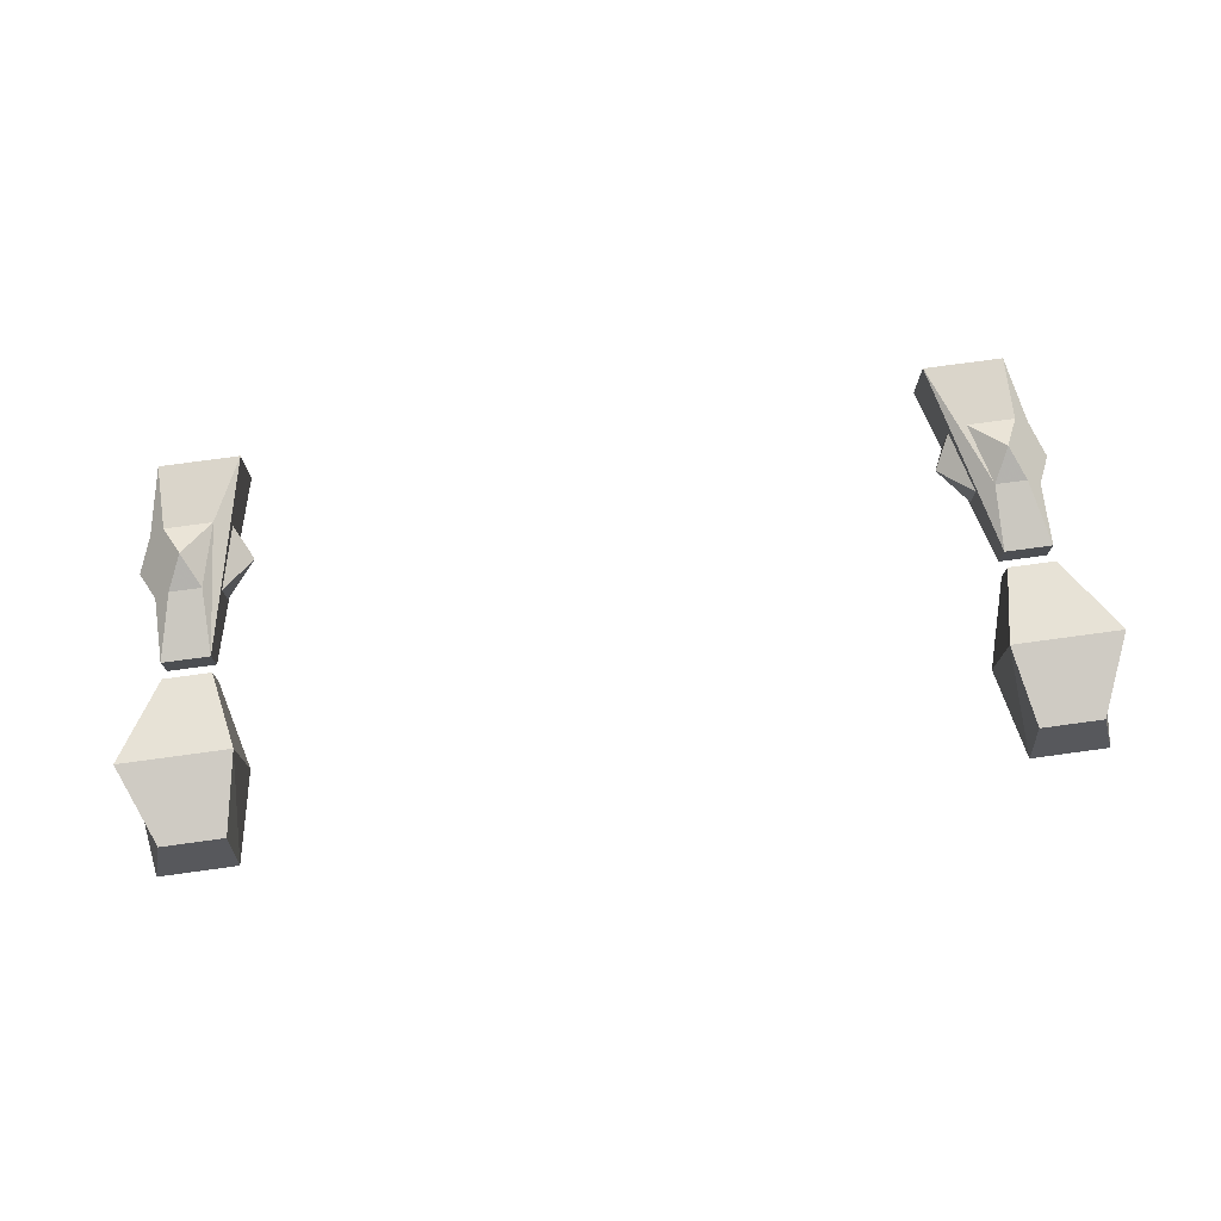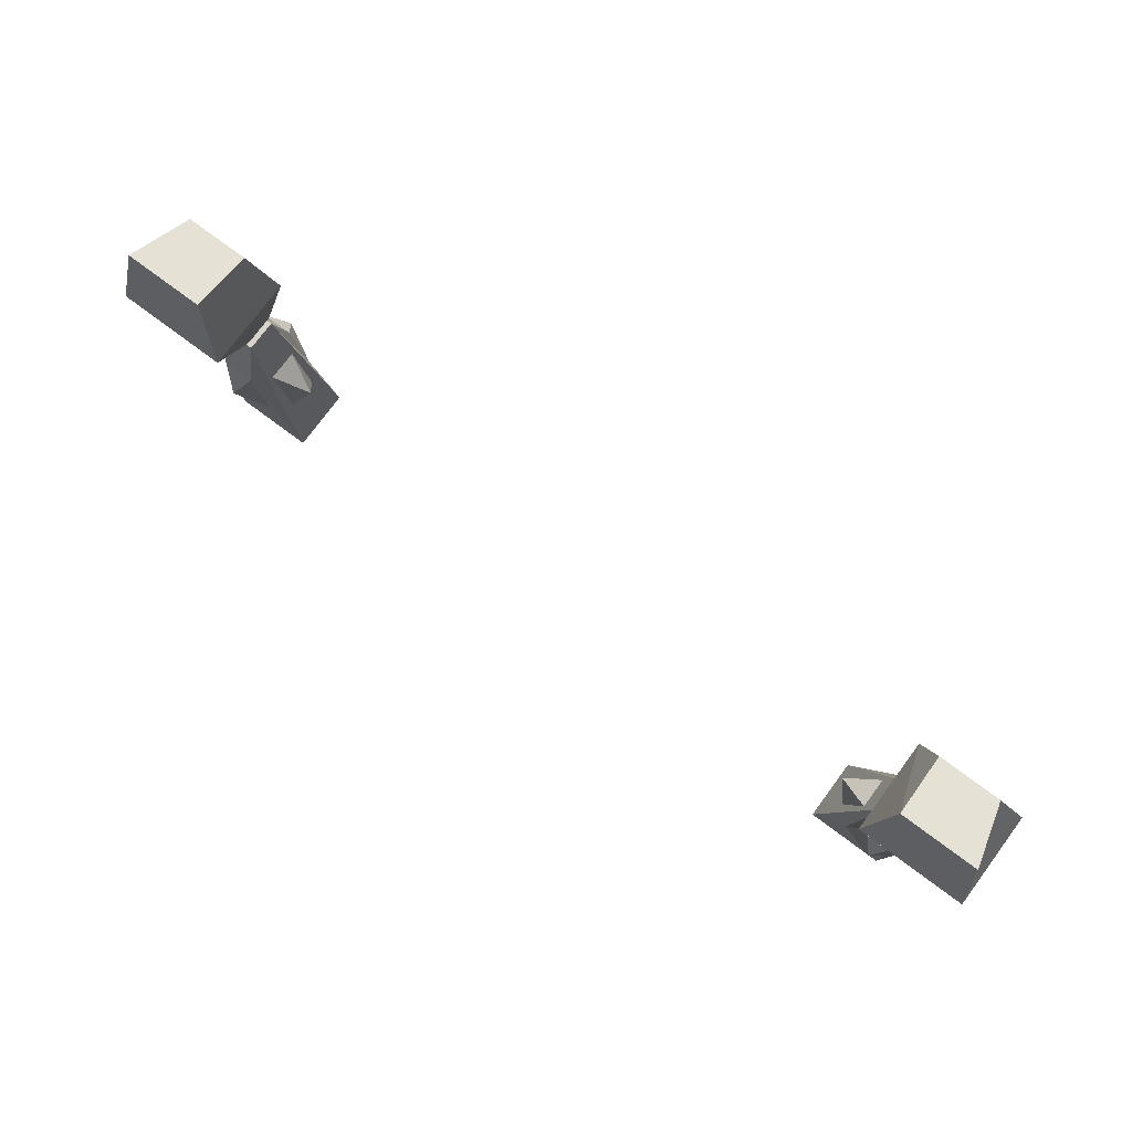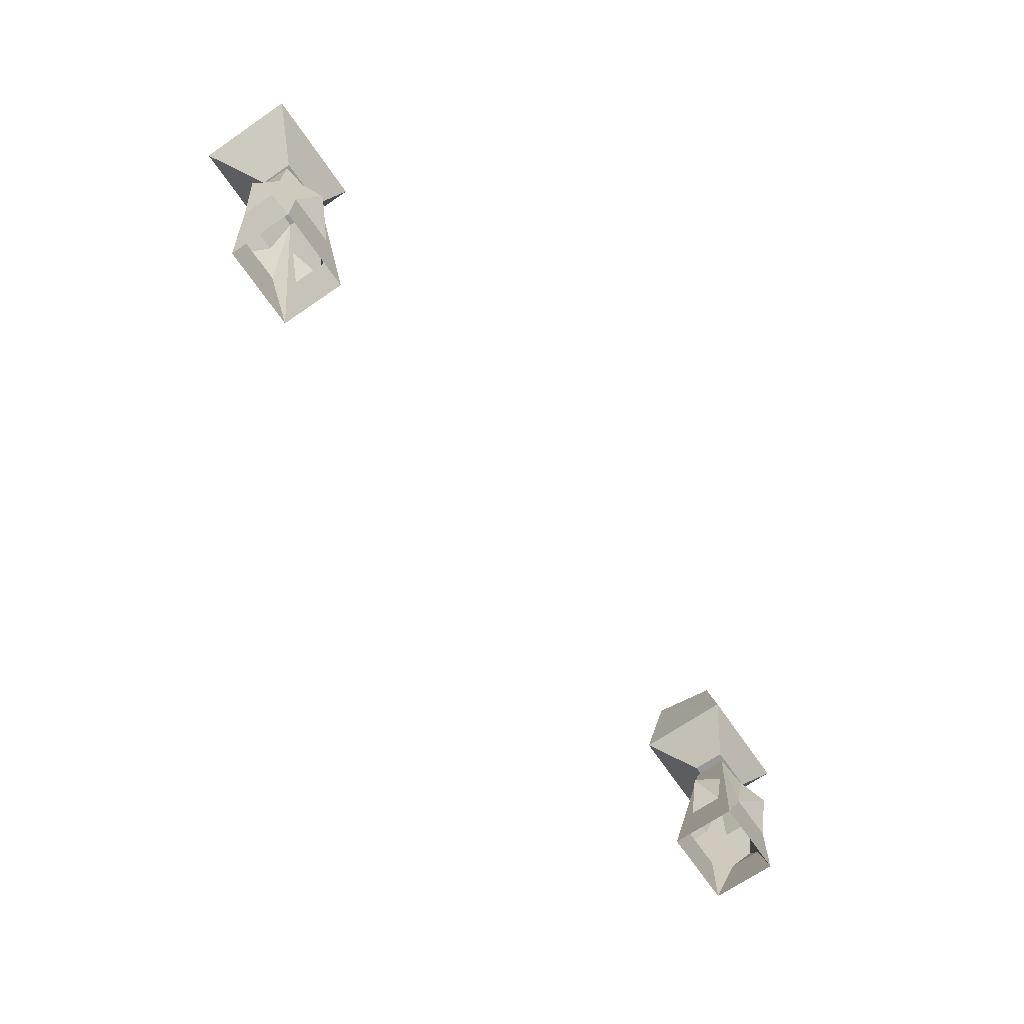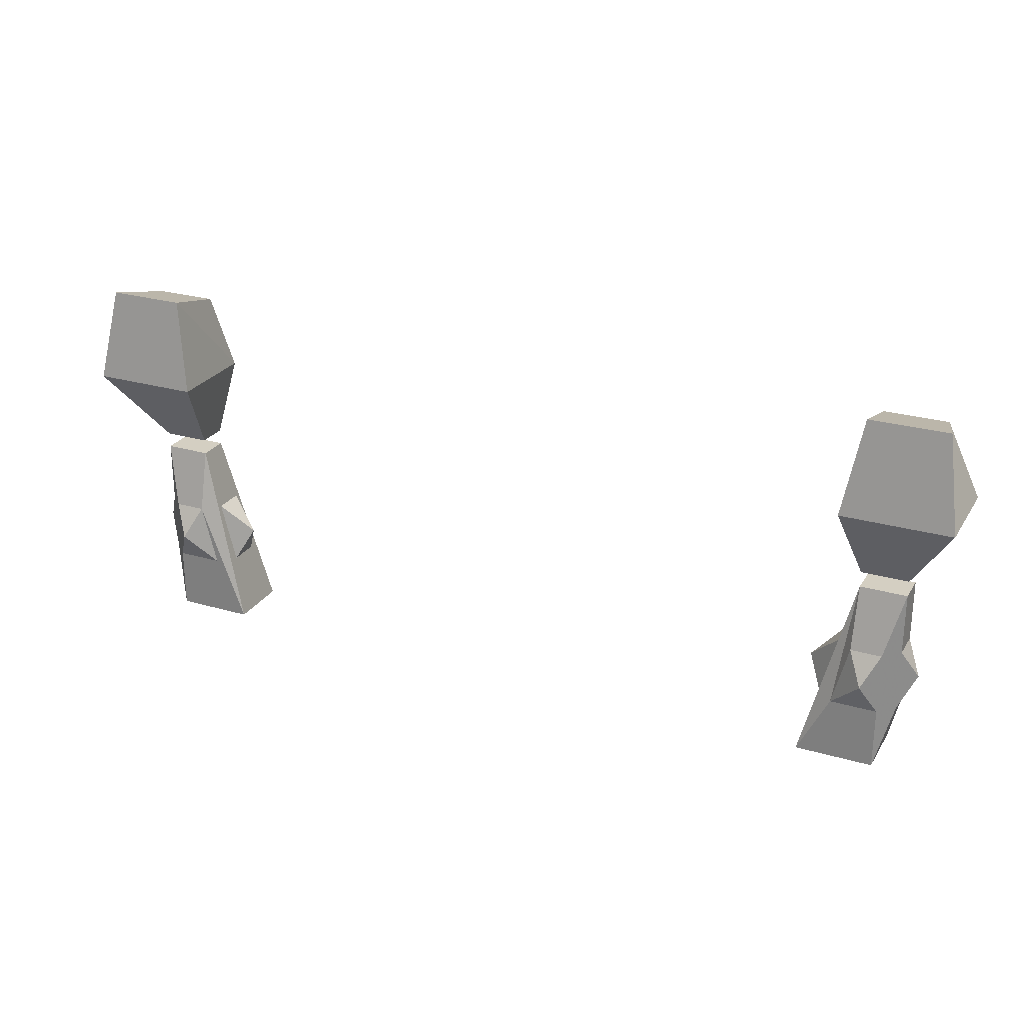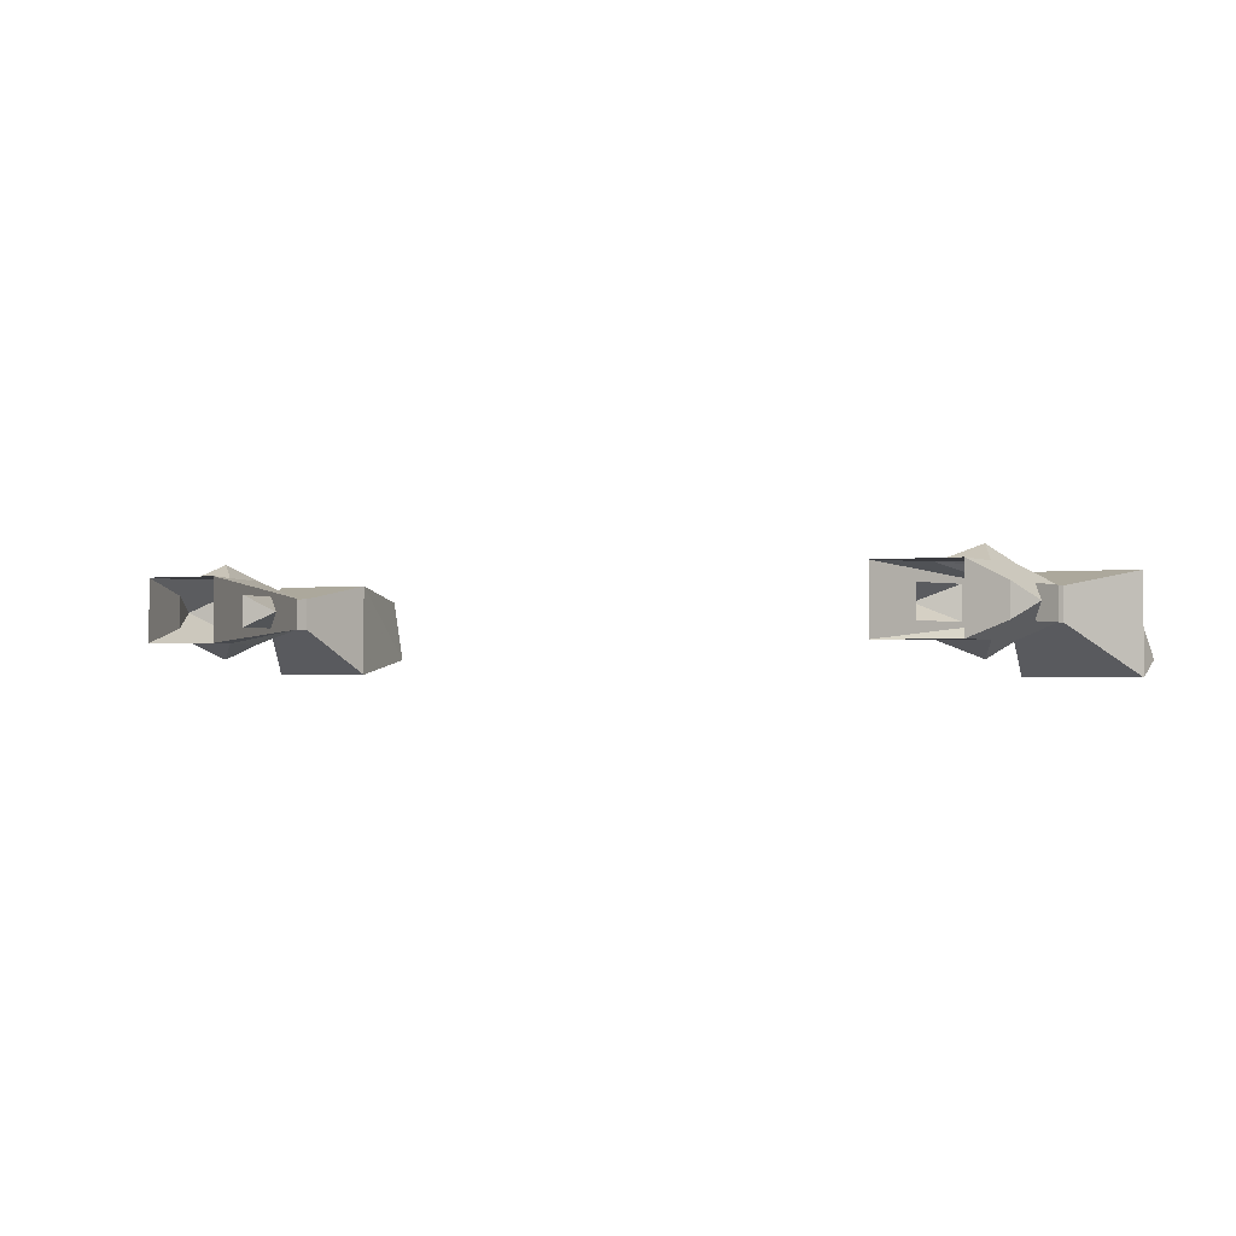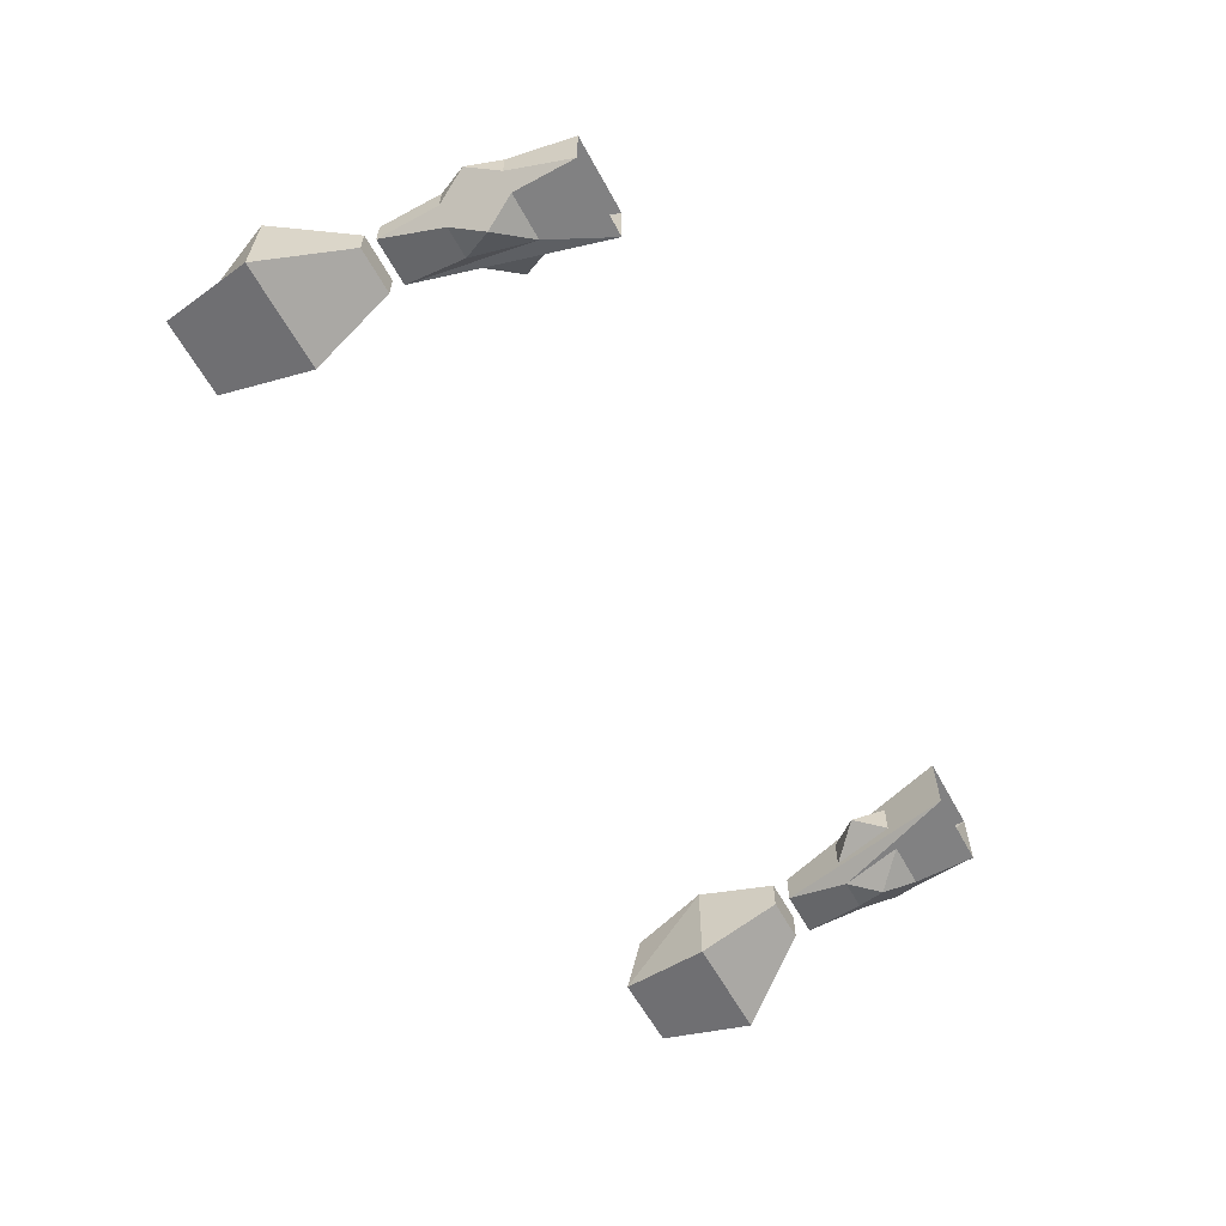
<metadata>
{"format":"obj","ext":"obj","renderer":"f3d","projection":"perspective","resolution":1024,"background":"white","views":[{"elev":74.2,"azim":172.2,"up":"+Z"},{"elev":76.9,"azim":-143.4,"up":"+Y"},{"elev":-68.5,"azim":-55.5,"up":"+Y"},{"elev":25.8,"azim":-155.0,"up":"+Y"},{"elev":-1.2,"azim":29.0,"up":"+Z"},{"elev":-60.5,"azim":-61.4,"up":"+Z"}]}
</metadata>
<code>
v 0.2109 -0.7656 0.007812
v 0.1875 -0.7656 0.007812
v 0.1875 -0.7656 0.02344
v 0.2109 -0.7656 0.02344
v 0.2109 -0.7969 0.02344
v 0.2109 -0.7969 0.007812
v 0.2031 -0.8594 0
v 0.2031 -0.8281 0
v 0.2031 -0.7969 0
v 0.1875 -0.7969 0
v 0.1641 -0.8594 0
v 0.1719 -0.8281 0.007812
v 0.1797 -0.7969 0.007812
v 0.1797 -0.7969 0.02344
v 0.1641 -0.8594 0.03125
v 0.1797 -0.8281 0.03125
v 0.1875 -0.7969 0.03125
v 0.2031 -0.7969 0.03125
v 0.2031 -0.8594 0.03125
v 0.2109 -0.8281 0.02344
v 0.2188 -0.8125 0.01562
v 0.2109 -0.8281 0.007812
v 0.1797 -0.7188 -0.01562
v 0.1875 -0.7578 0.02344
v 0.1797 -0.7188 0.03125
v 0.1875 -0.6719 -0.007812
v 0.2344 -0.7188 -0.01562
v 0.2109 -0.7578 0.007812
v 0.1875 -0.7578 0.007812
v 0.2109 -0.7578 0.02344
v 0.2344 -0.7188 0.03125
v 0.2188 -0.6797 0.02344
v 0.1875 -0.6797 0.02344
v 0.2266 -0.6719 -0.007812
v 0.1797 -0.8281 0
v 0.1953 -0.8125 -0.007812
v 0.2031 -0.8281 0.03125
v 0.1953 -0.8125 0.03906
v 0.1719 -0.8281 0.02344
v 0.1641 -0.8125 0.01562
v -0.2109 -0.7656 0.007812
v -0.1875 -0.7656 0.02344
v -0.1875 -0.7656 0.007812
v -0.1875 -0.7969 0
v -0.2031 -0.7969 0
v -0.2031 -0.8594 0
v -0.2109 -0.8281 0.007812
v -0.2109 -0.7969 0.007812
v -0.2109 -0.7656 0.02344
v -0.2031 -0.7969 0.03125
v -0.1875 -0.7969 0.03125
v -0.1641 -0.8594 0.03125
v -0.1719 -0.8281 0.02344
v -0.1797 -0.7969 0.02344
v -0.1797 -0.7969 0.007812
v -0.1641 -0.8594 0
v -0.1797 -0.8281 0
v -0.1953 -0.8125 -0.007812
v -0.2031 -0.8281 0
v -0.1797 -0.7188 -0.01562
v -0.1797 -0.7188 0.03125
v -0.1875 -0.7578 0.02344
v -0.1875 -0.7578 0.007812
v -0.2109 -0.7578 0.007812
v -0.2344 -0.7188 -0.01562
v -0.1875 -0.6719 -0.007812
v -0.1875 -0.6797 0.02344
v -0.2188 -0.6797 0.02344
v -0.2344 -0.7188 0.03125
v -0.2109 -0.7578 0.02344
v -0.2266 -0.6719 -0.007812
v -0.2109 -0.8281 0.02344
v -0.2031 -0.8594 0.03125
v -0.2109 -0.7969 0.02344
v -0.2188 -0.8125 0.01562
v -0.2031 -0.8281 0.03125
v -0.1953 -0.8125 0.03906
v -0.1797 -0.8281 0.03125
v -0.1719 -0.8281 0.007812
v -0.1641 -0.8125 0.01562
f 1 2 3
f 1 3 4
f 1 4 5
f 1 5 6
f 1 6 7
f 1 7 8
f 1 8 9
f 1 9 2
f 2 9 10
f 2 10 11
f 2 11 12
f 2 12 13
f 2 13 3
f 3 13 14
f 3 14 15
f 3 15 16
f 3 16 17
f 3 17 4
f 4 17 18
f 4 18 19
f 4 19 20
f 4 20 5
f 6 22 7
f 7 22 19
f 19 22 20
f 35 8 7
f 35 7 11
f 35 11 10
f 37 16 15
f 37 15 19
f 37 19 18
f 39 12 11
f 39 11 15
f 39 15 14
f 41 42 43
f 41 43 44
f 41 44 45
f 41 45 46
f 41 46 47
f 41 47 48
f 41 48 49
f 41 49 42
f 42 49 50
f 42 50 51
f 42 51 52
f 42 52 53
f 42 53 54
f 42 54 43
f 43 54 55
f 43 55 56
f 43 56 57
f 43 57 44
f 45 59 46
f 46 59 56
f 56 59 57
f 72 47 46
f 72 46 73
f 72 73 74
f 48 74 49
f 49 74 73
f 49 73 76
f 49 76 50
f 51 78 52
f 52 78 73
f 73 78 76
f 79 53 52
f 79 52 56
f 79 56 55
f 5 20 21
f 5 21 6
f 6 21 22
f 20 22 21
f 35 10 36
f 35 36 8
f 8 36 9
f 9 36 10
f 37 18 38
f 37 38 16
f 16 38 17
f 17 38 18
f 39 14 40
f 39 40 12
f 12 40 13
f 13 40 14
f 44 57 58
f 44 58 45
f 45 58 59
f 57 59 58
f 72 74 75
f 72 75 47
f 47 75 48
f 48 75 74
f 50 76 77
f 50 77 51
f 51 77 78
f 76 78 77
f 79 55 80
f 79 80 53
f 53 80 54
f 54 80 55
f 23 24 25
f 23 25 26
f 23 26 27
f 23 27 28
f 23 28 29
f 23 29 24
f 24 29 30
f 24 30 31
f 24 31 25
f 25 31 32
f 25 32 33
f 25 33 26
f 26 33 34
f 26 34 27
f 27 34 32
f 27 32 31
f 27 31 28
f 28 31 30
f 28 30 29
f 33 32 34
f 60 61 62
f 60 62 63
f 60 63 64
f 60 64 65
f 60 65 66
f 60 66 61
f 61 66 67
f 61 67 68
f 61 68 69
f 61 69 62
f 62 69 70
f 62 70 63
f 63 70 64
f 64 70 69
f 64 69 65
f 65 69 68
f 65 68 71
f 65 71 66
f 66 71 67
f 67 71 68

</code>
